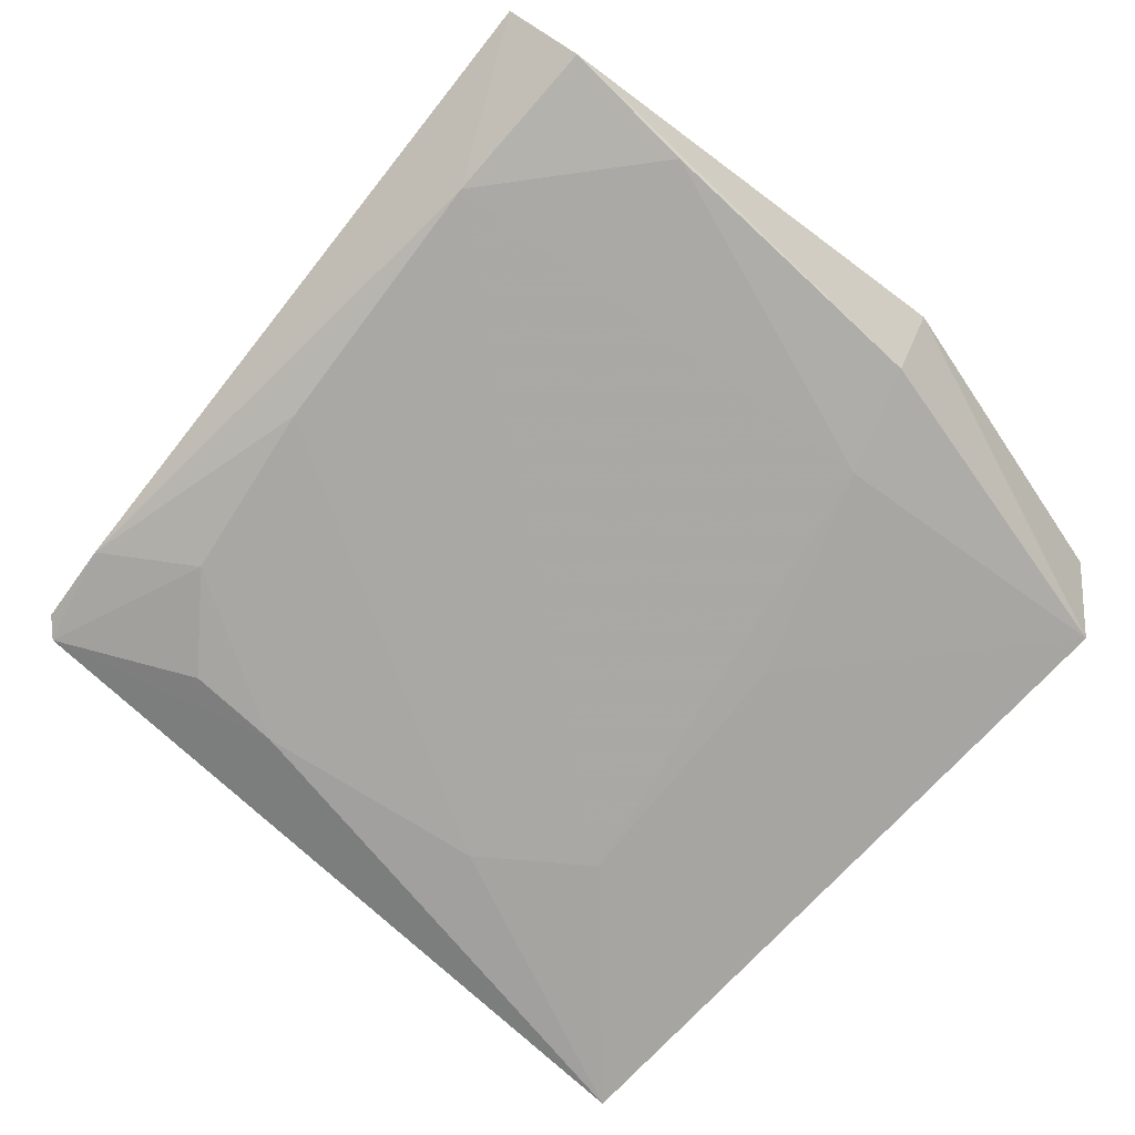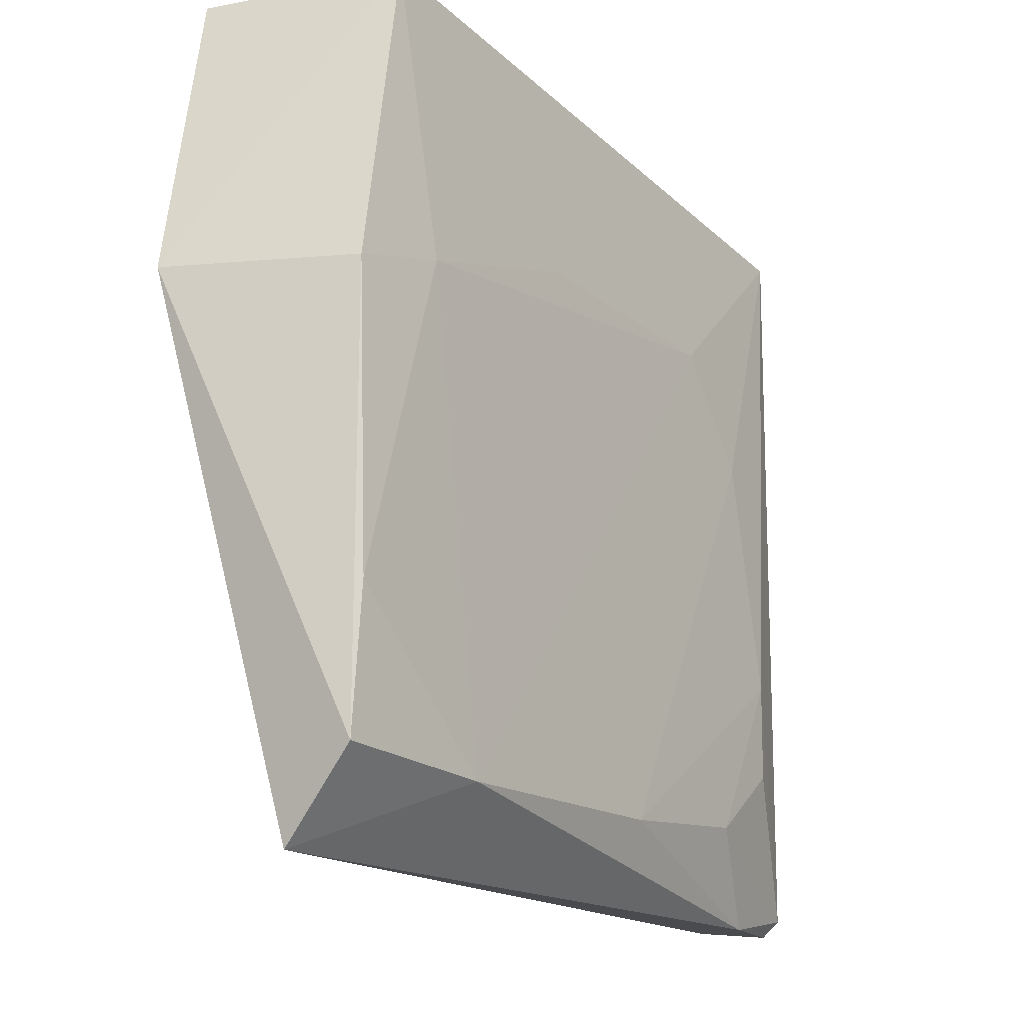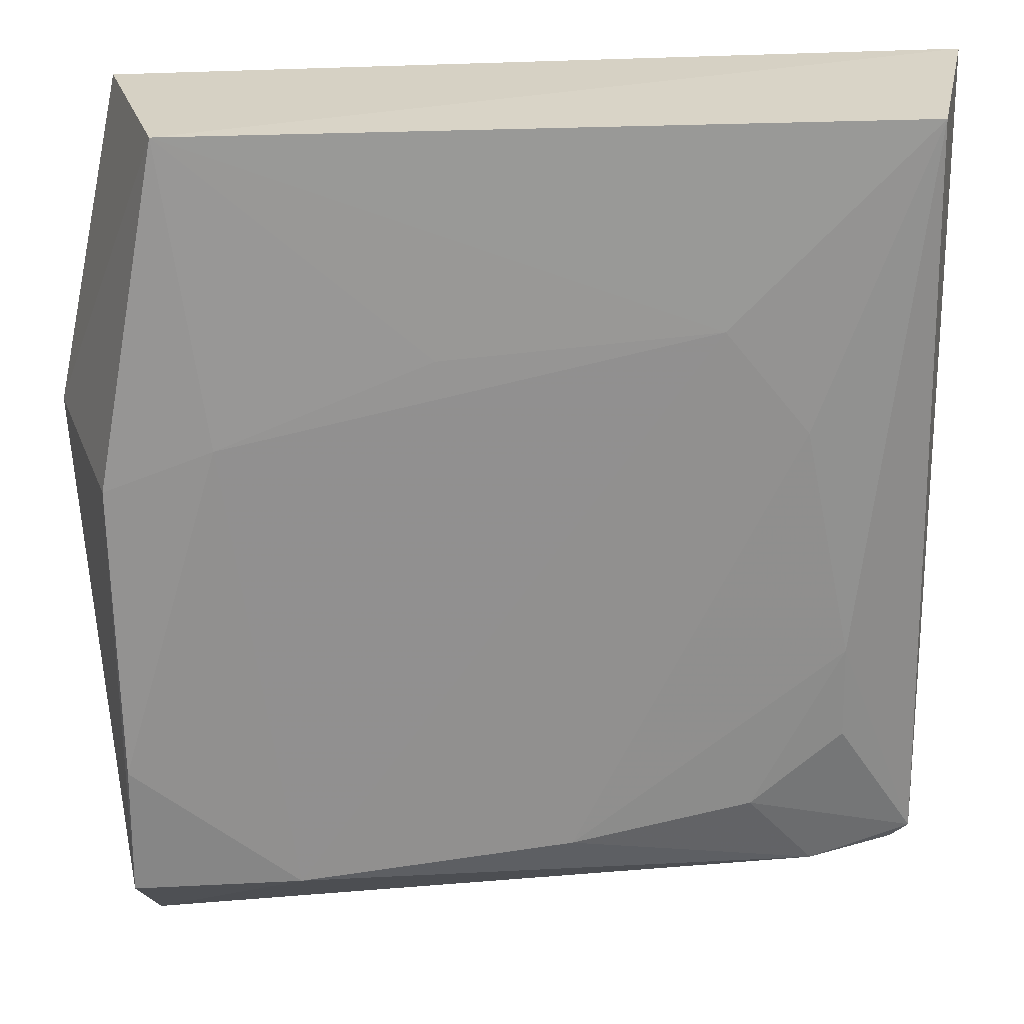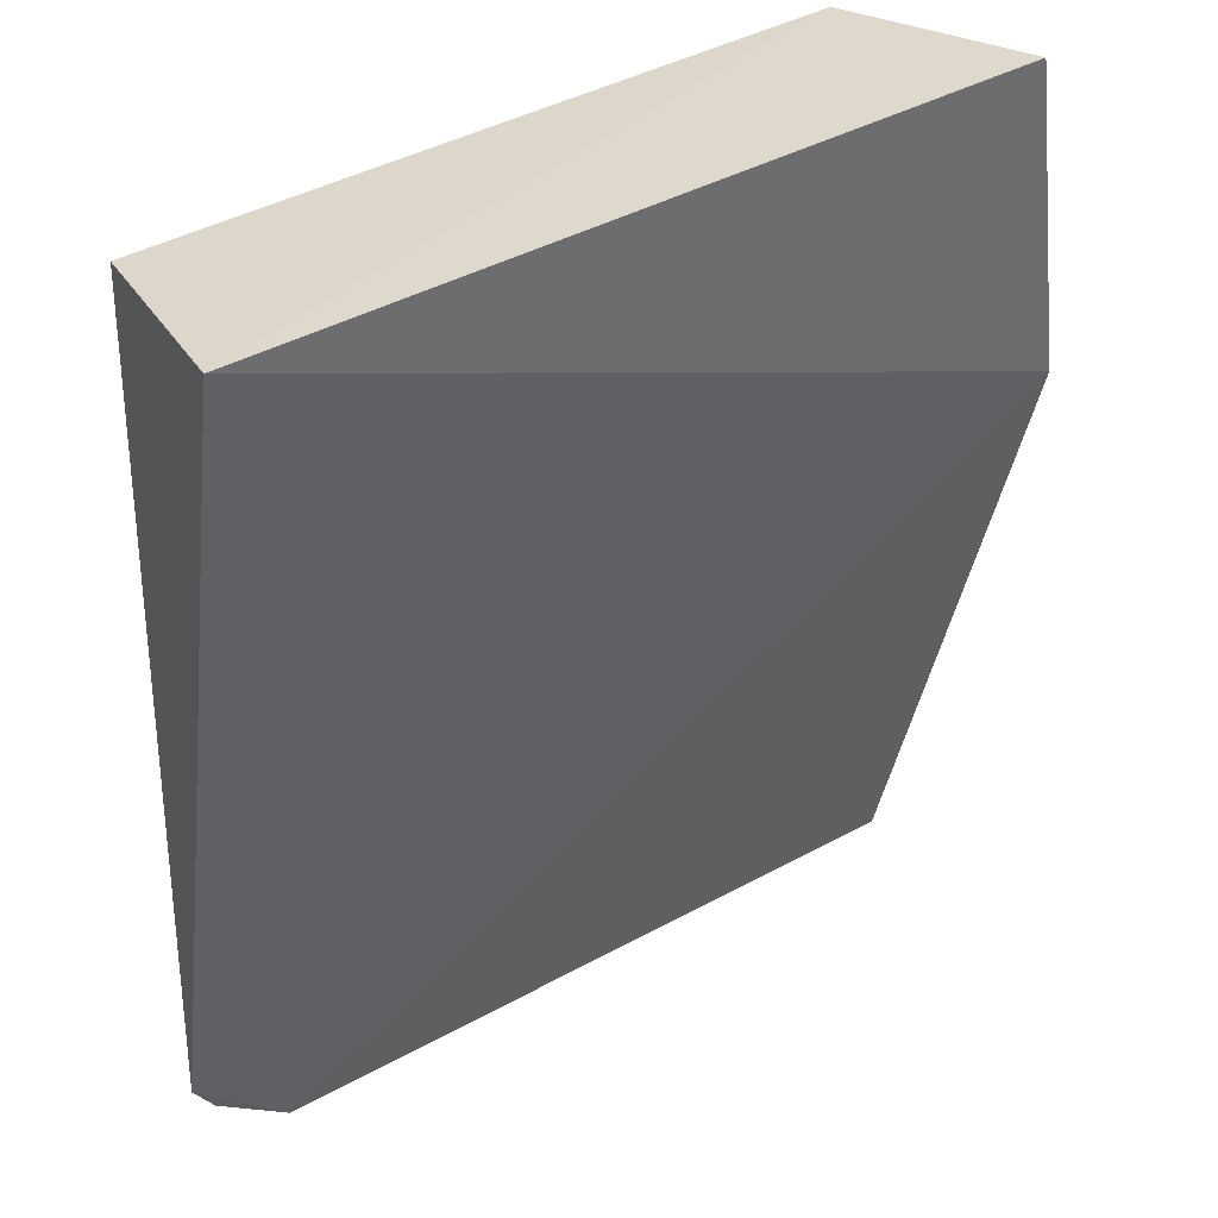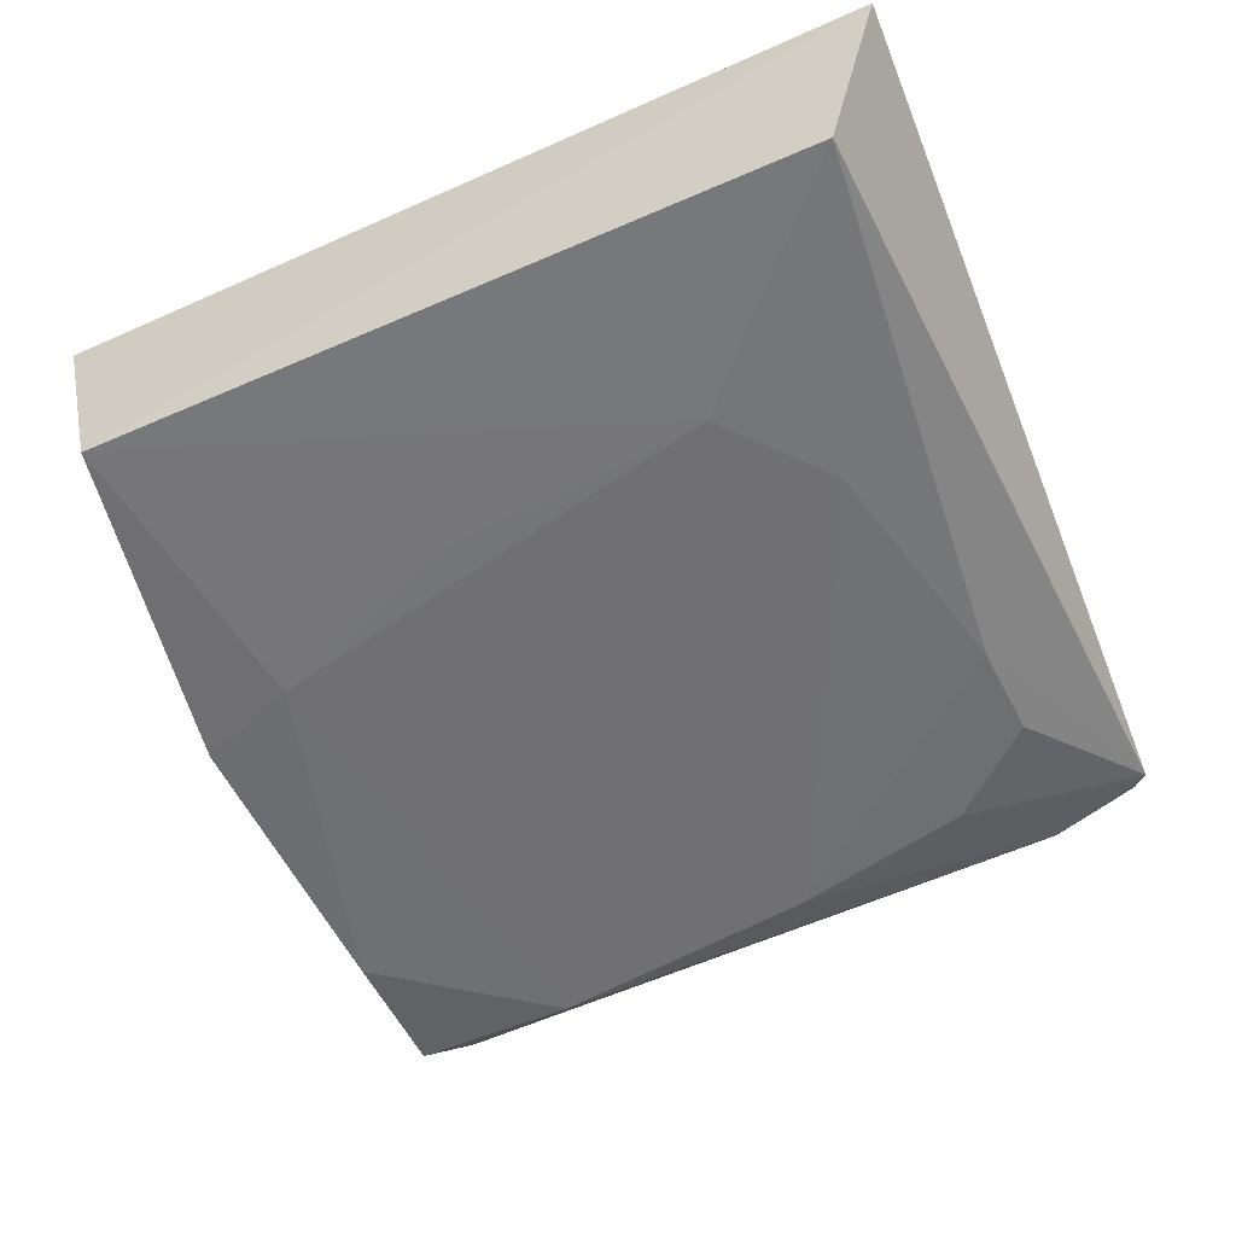
<metadata>
{"format":"obj","ext":"obj","renderer":"f3d","projection":"perspective","resolution":1024,"background":"white","views":[{"elev":-75.5,"azim":46.3,"up":"+Z"},{"elev":-23.1,"azim":123.1,"up":"+Y"},{"elev":25.1,"azim":175.7,"up":"+Y"},{"elev":34.0,"azim":-41.7,"up":"+Y"},{"elev":-54.6,"azim":-155.2,"up":"+Z"}]}
</metadata>
<code>
v 0.02971 0.002076 0.02029
v 0.02964 -0.06908 0.009232
v 0.02594 0.00166 0.003846
v -0.03334 0.001935 0.003375
v -0.03807 0.003017 0.01966
v 0.0171 -0.06235 0.002097
v 0.03549 -0.02477 0.01854
v 0.03108 -0.06292 0.002841
v 0.02247 -0.023 0.002459
v -0.03523 -0.06139 0.005485
v -0.03059 -0.06268 0.01057
v 0.03123 -0.02637 0.002917
v -0.02404 -0.02295 0.002443
v -0.01709 -0.01429 0.002492
v -0.02665 -0.06387 0.004825
v 0.03088 -0.05139 0.002247
v -0.02807 -0.04249 0.002499
v 0.005243 -0.0161 0.002603
v -0.005728 -0.05969 0.002115
v -0.03392 -0.06293 0.006285
v -0.02074 -0.05672 0.002544
v -0.0283 -0.05045 0.002785
f 5 1 3
f 5 3 4
f 7 3 1
f 7 1 5
f 8 2 6
f 8 7 2
f 10 5 4
f 11 7 5
f 11 2 7
f 11 5 10
f 12 3 7
f 12 7 8
f 12 9 3
f 14 4 3
f 14 13 4
f 14 9 6
f 15 6 2
f 16 12 8
f 16 8 6
f 16 6 9
f 16 9 12
f 17 10 4
f 17 4 13
f 18 14 3
f 18 3 9
f 18 9 14
f 19 14 6
f 19 13 14
f 19 17 13
f 19 6 15
f 20 11 10
f 20 10 15
f 20 15 2
f 20 2 11
f 21 15 10
f 21 19 15
f 21 17 19
f 22 21 10
f 22 10 17
f 22 17 21

</code>
